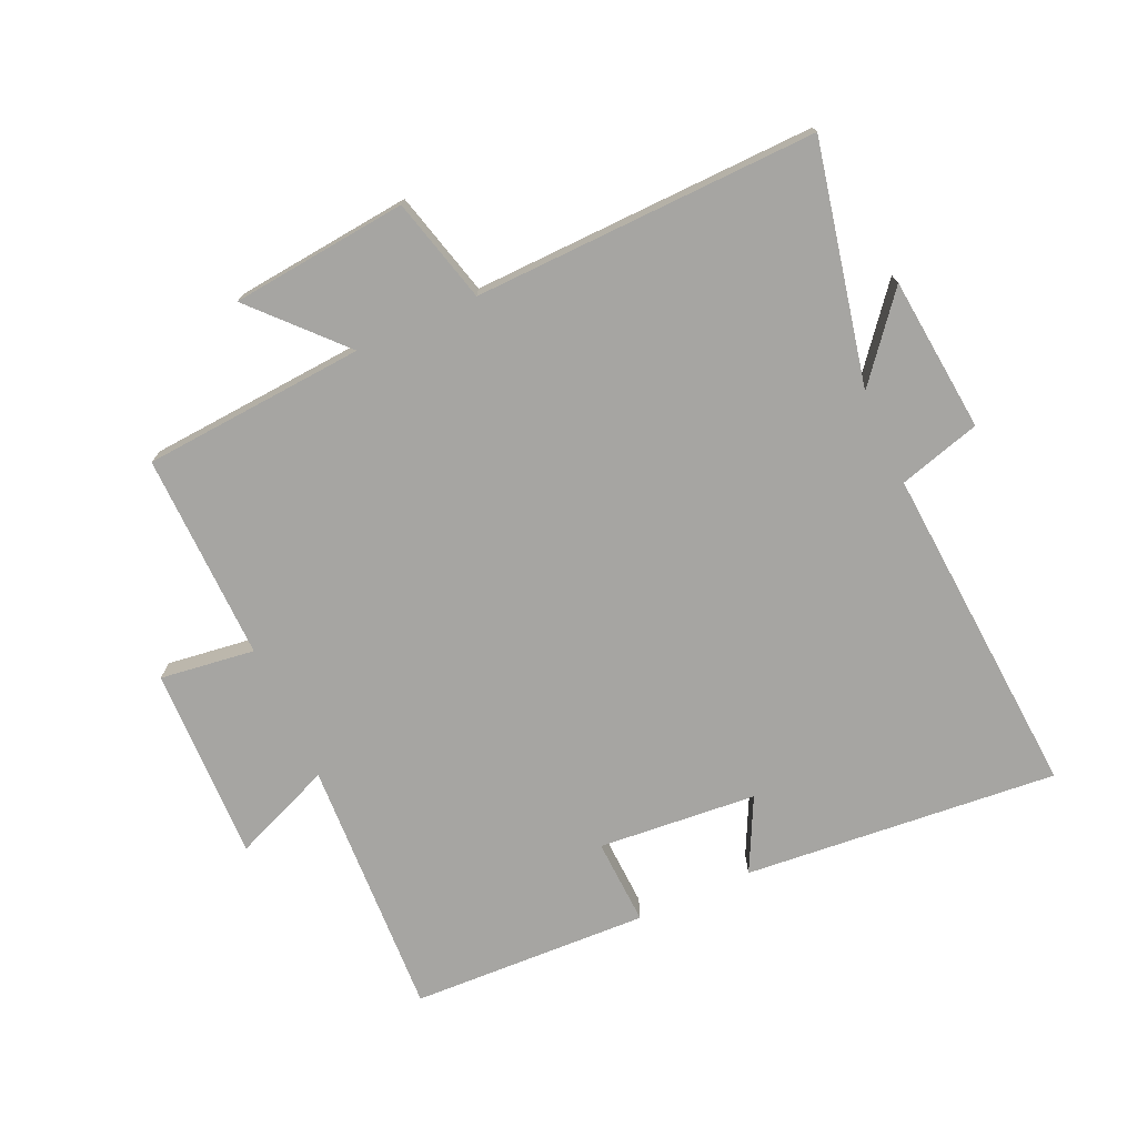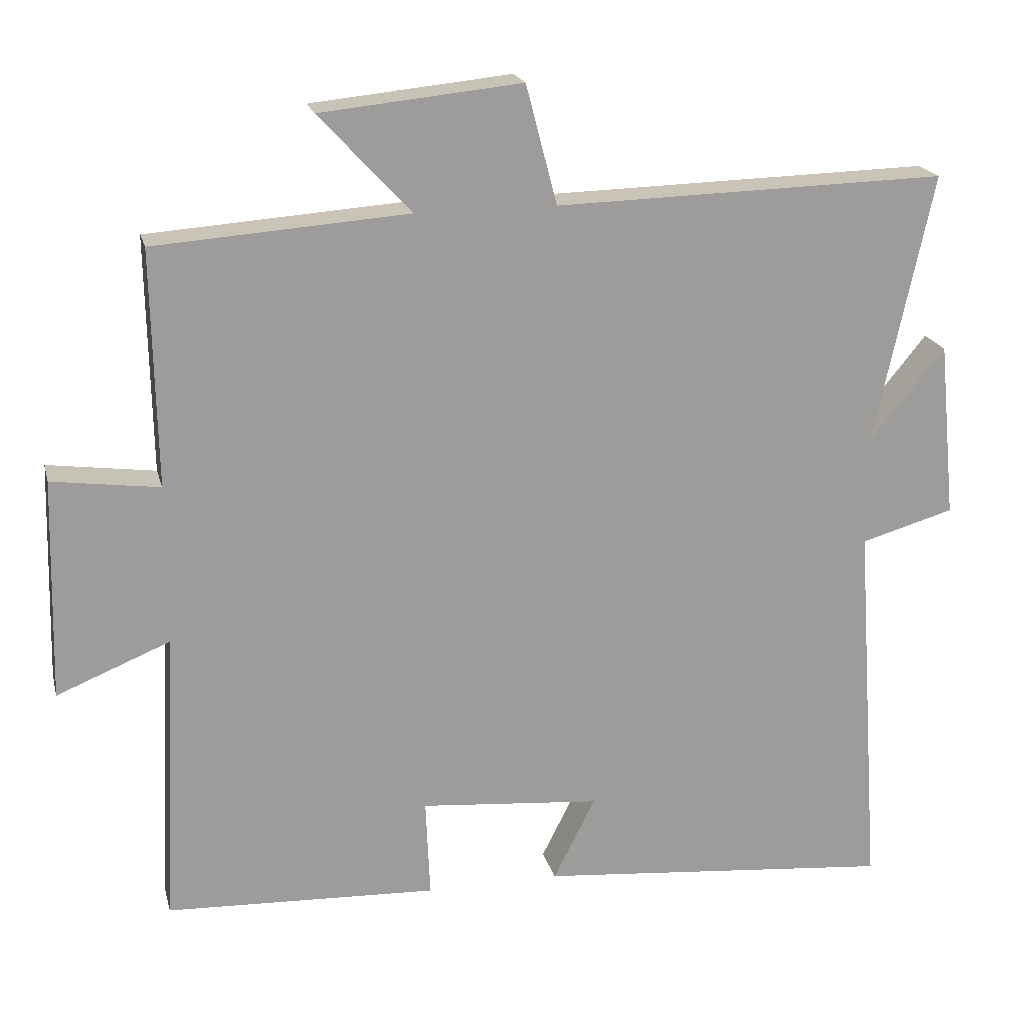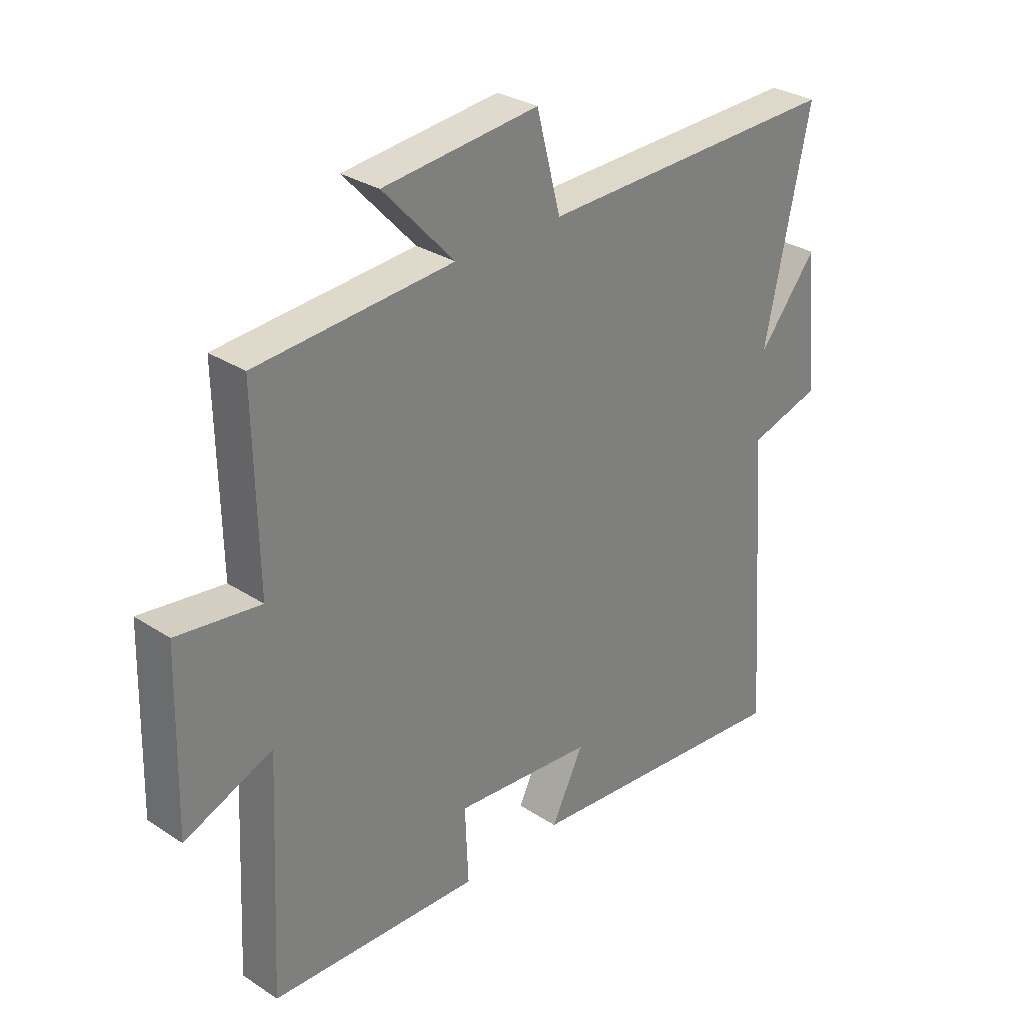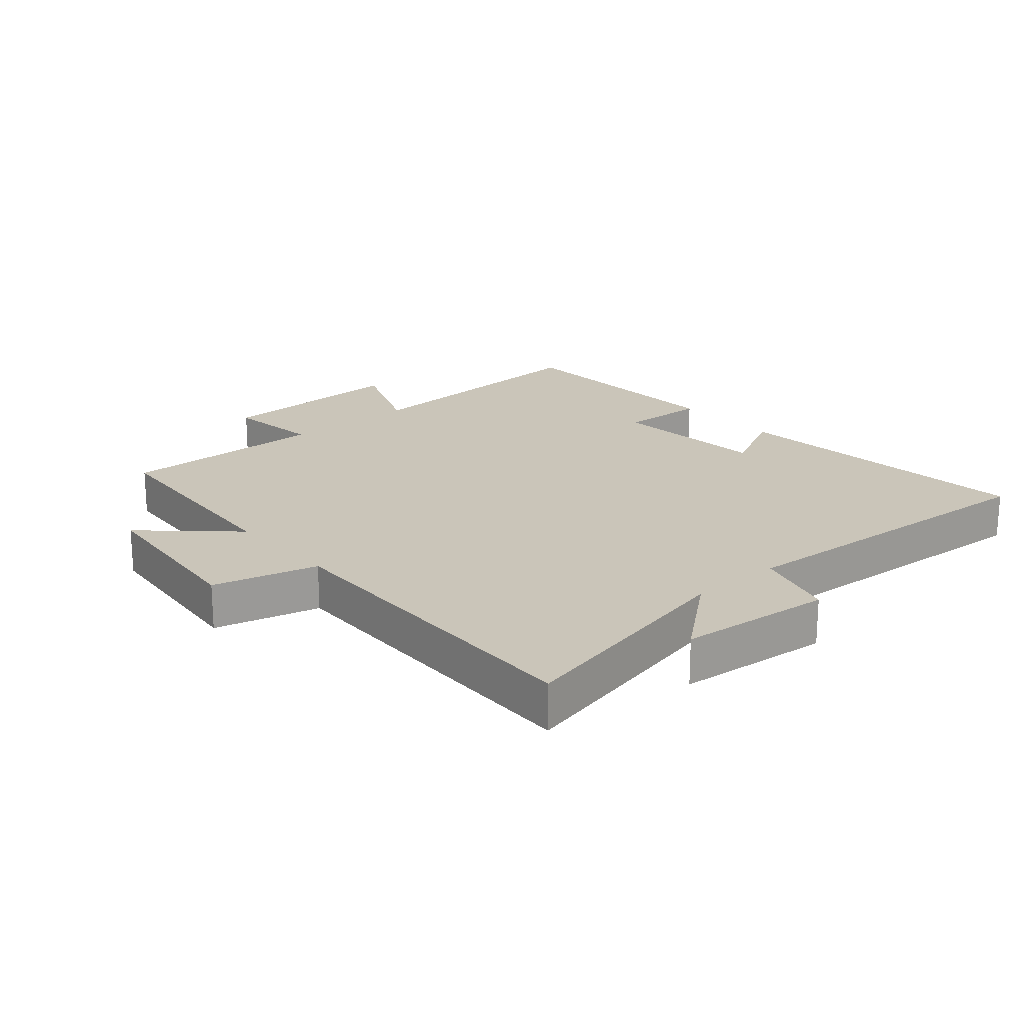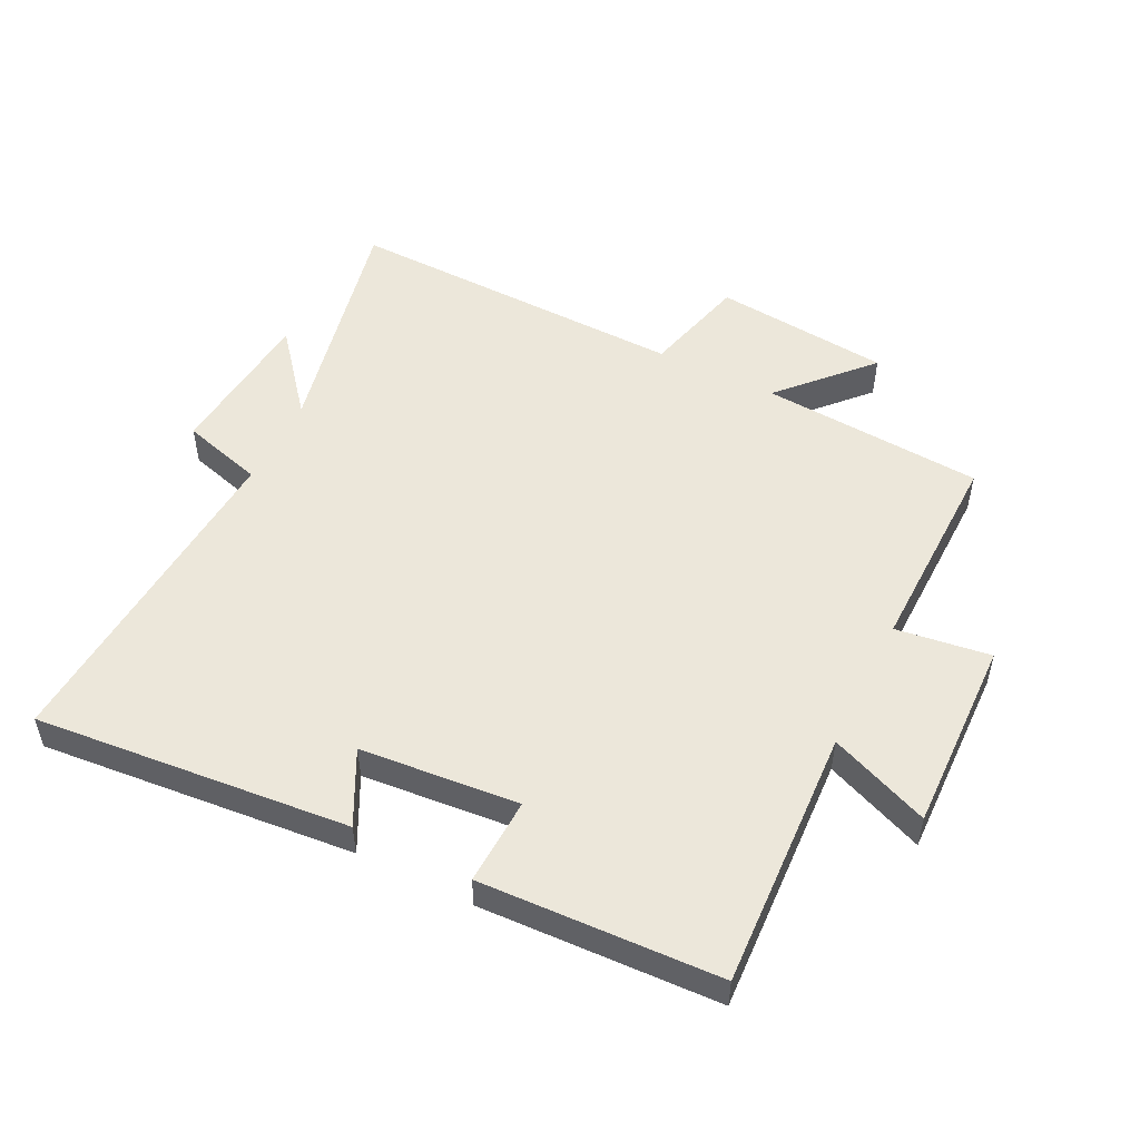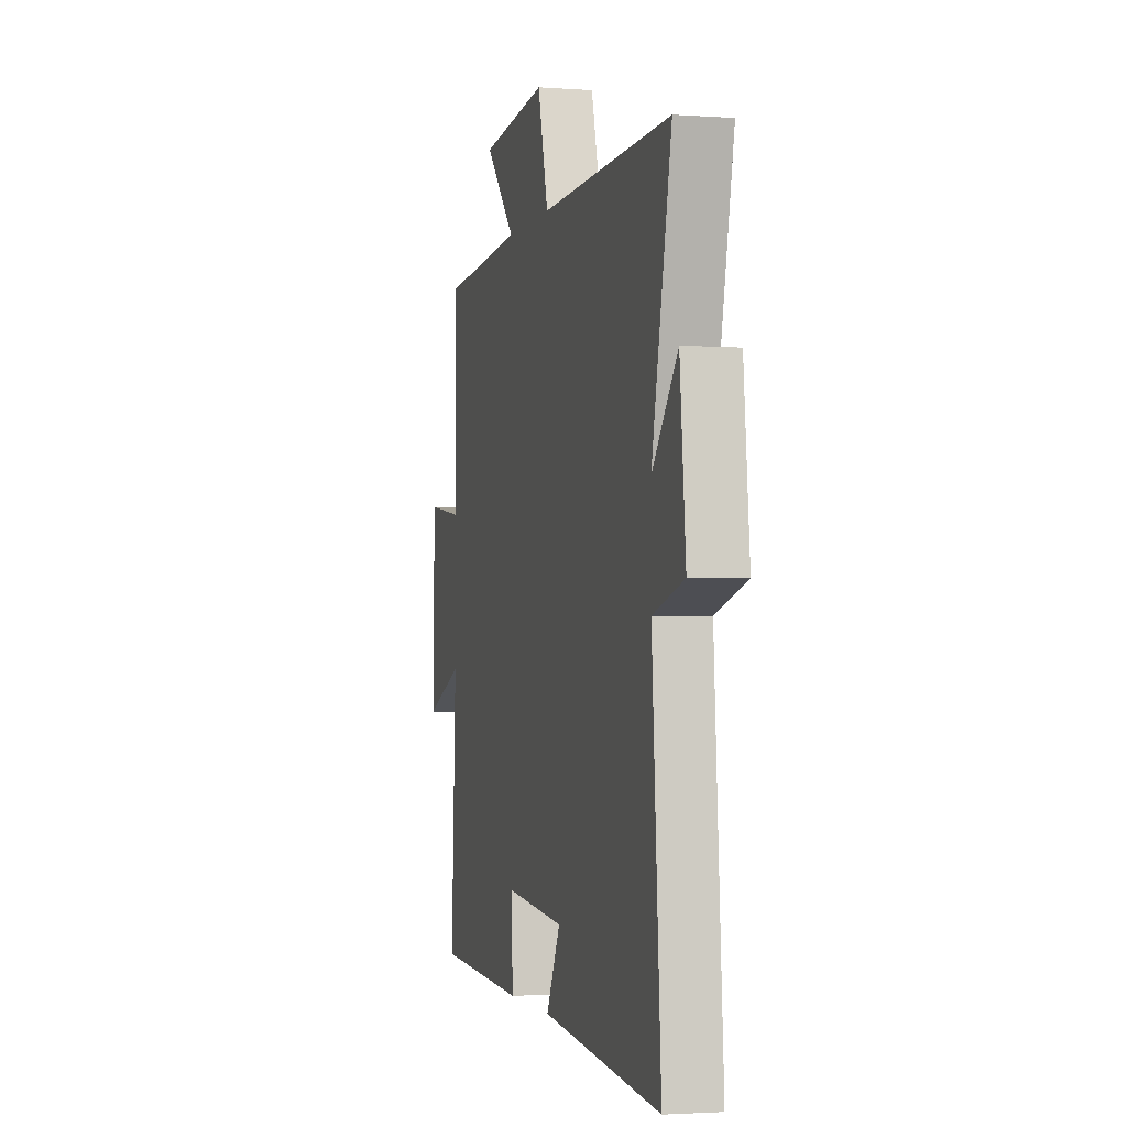
<metadata>
{"format":"obj","ext":"obj","renderer":"f3d","projection":"perspective","resolution":1024,"background":"white","views":[{"elev":-73.8,"azim":24.4,"up":"+Y"},{"elev":19.8,"azim":-13.5,"up":"+Z"},{"elev":30.3,"azim":-46.6,"up":"+Z"},{"elev":20.6,"azim":49.0,"up":"+Y"},{"elev":51.9,"azim":-153.6,"up":"+Y"},{"elev":-2.2,"azim":75.5,"up":"+Z"}]}
</metadata>
<code>
v -0.506 0.07 0.475
v -0.155 0.07 0.5
v -0.282 0.07 0.637
v -0.004 0.07 0.665
v 0.039 0.07 0.5
v 0.581 0.07 0.513
v 0.5 0.07 0.136
v 0.605 0.07 0.265
v 0.629 0.07 0.021
v 0.5 0.07 -0.016
v 0.537 0.07 -0.545
v 0.042 0.07 -0.5
v 0.1 0.07 -0.385
v -0.15 0.07 -0.363
v -0.144 0.07 -0.5
v -0.52 0.07 -0.484
v -0.5 0.07 -0.074
v -0.657 0.07 -0.138
v -0.649 0.07 0.168
v -0.5 0.07 0.148
v -0.506 0 0.475
v -0.155 0 0.5
v -0.282 0 0.637
v -0.004 0 0.665
v 0.039 0 0.5
v 0.581 0 0.513
v 0.5 0 0.136
v 0.605 0 0.265
v 0.629 0 0.021
v 0.5 0 -0.016
v 0.537 0 -0.545
v 0.042 0 -0.5
v 0.1 0 -0.385
v -0.15 0 -0.363
v -0.144 0 -0.5
v -0.52 0 -0.484
v -0.5 0 -0.074
v -0.657 0 -0.138
v -0.649 0 0.168
v -0.5 0 0.148
f 17 18 19 20
f 14 15 16 17
f 13 14 17 20
f 10 11 12 13
f 10 13 20 1
f 7 8 9 10
f 5 6 7
f 5 7 10 1
f 2 3 4 5
f 1 2 5
f 40 39 38 37
f 37 36 35 34
f 40 37 34 33
f 33 32 31 30
f 21 40 33 30
f 30 29 28 27
f 27 26 25
f 21 30 27 25
f 25 24 23 22
f 25 22 21
f 1 21 22 2
f 2 22 23 3
f 3 23 24 4
f 4 24 25 5
f 5 25 26 6
f 6 26 27 7
f 7 27 28 8
f 8 28 29 9
f 9 29 30 10
f 10 30 31 11
f 11 31 32 12
f 12 32 33 13
f 13 33 34 14
f 14 34 35 15
f 15 35 36 16
f 16 36 37 17
f 17 37 38 18
f 18 38 39 19
f 19 39 40 20
f 20 40 21 1

</code>
